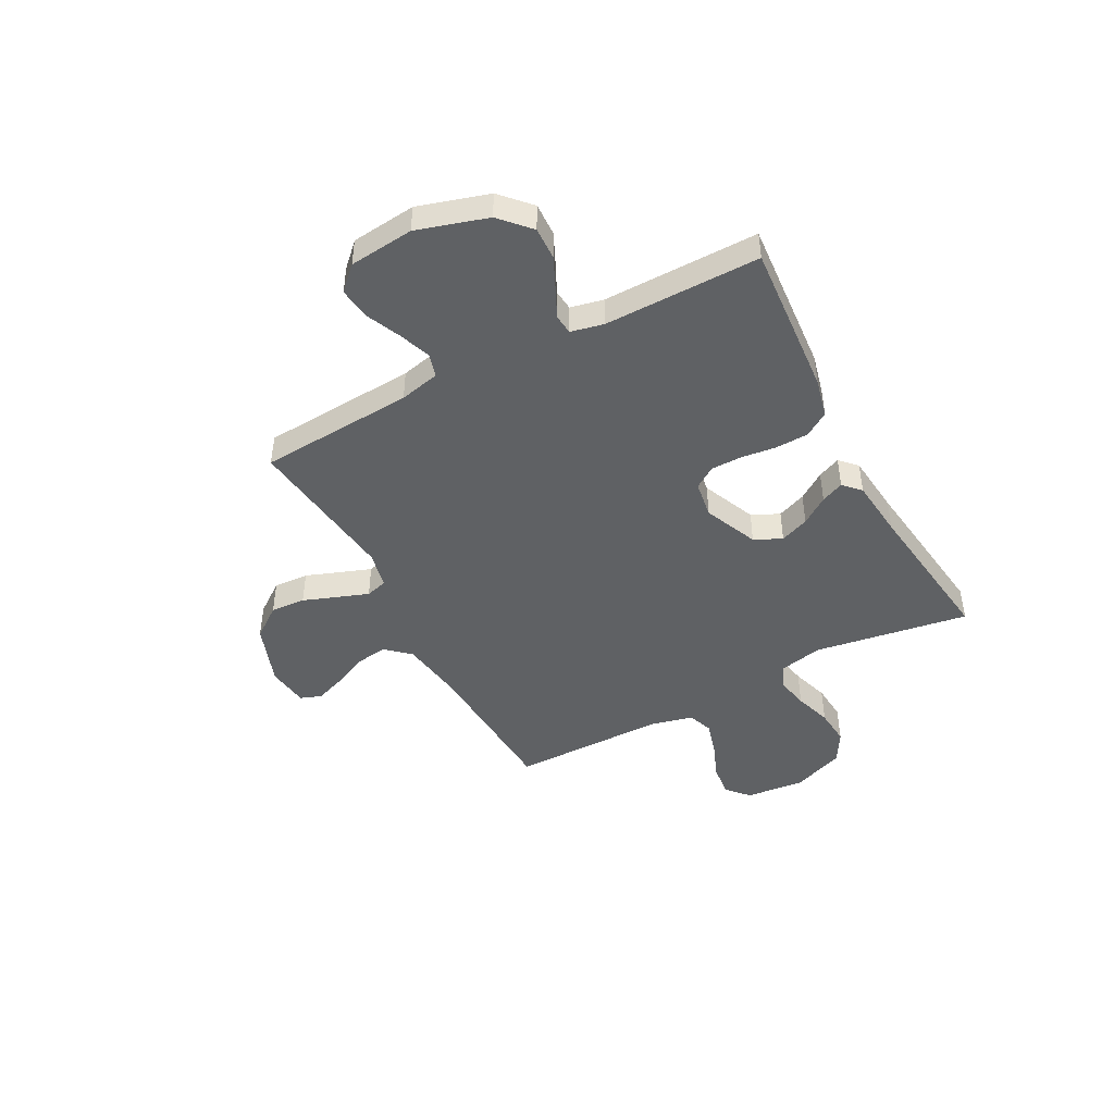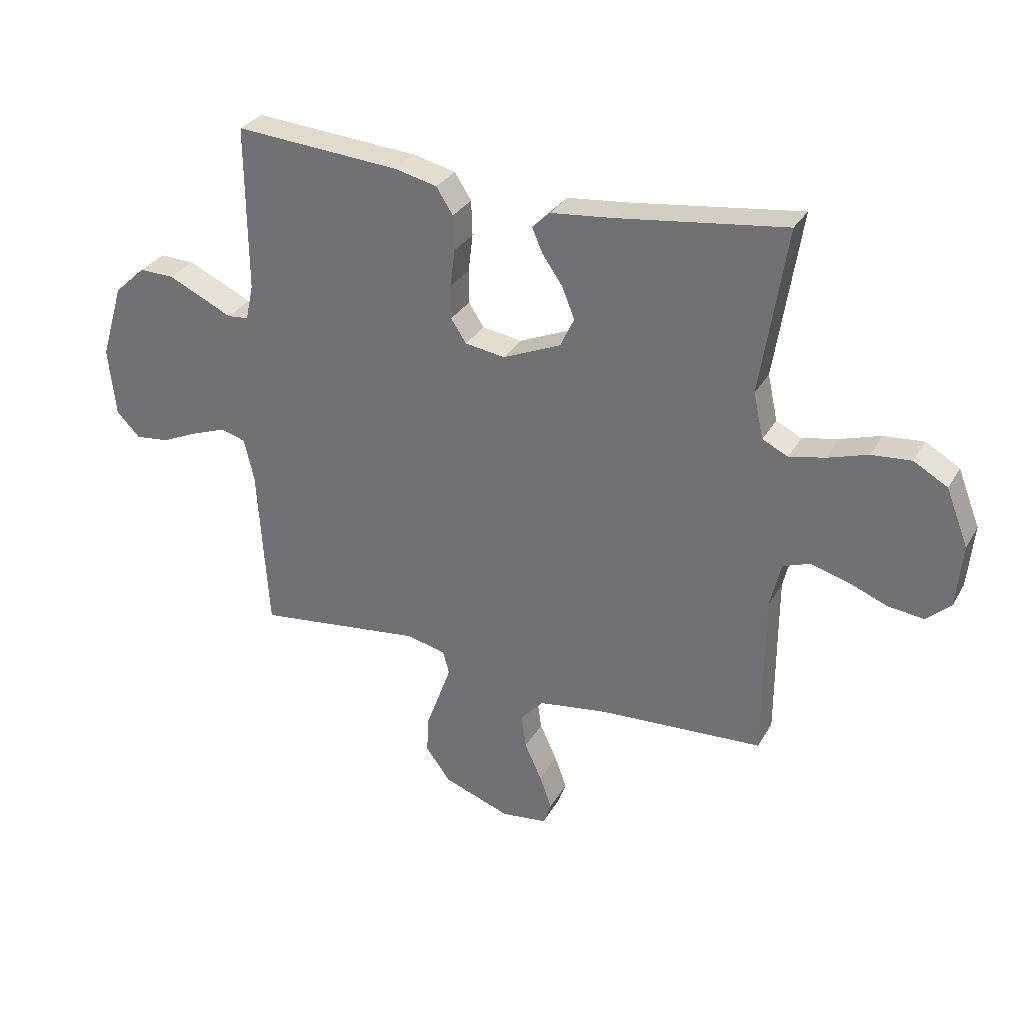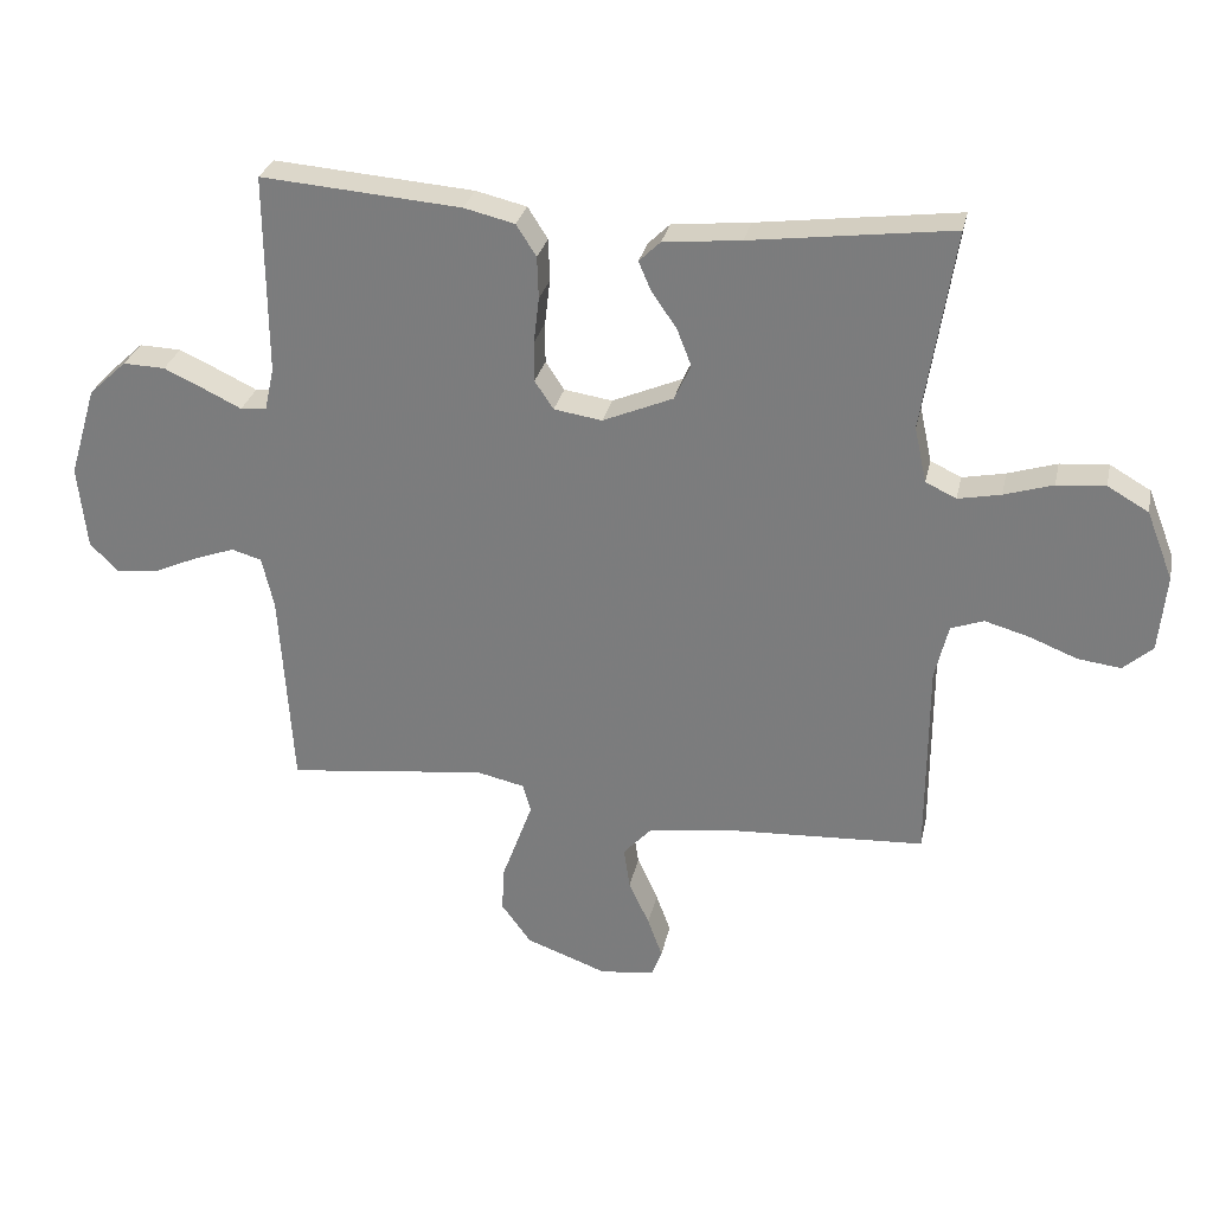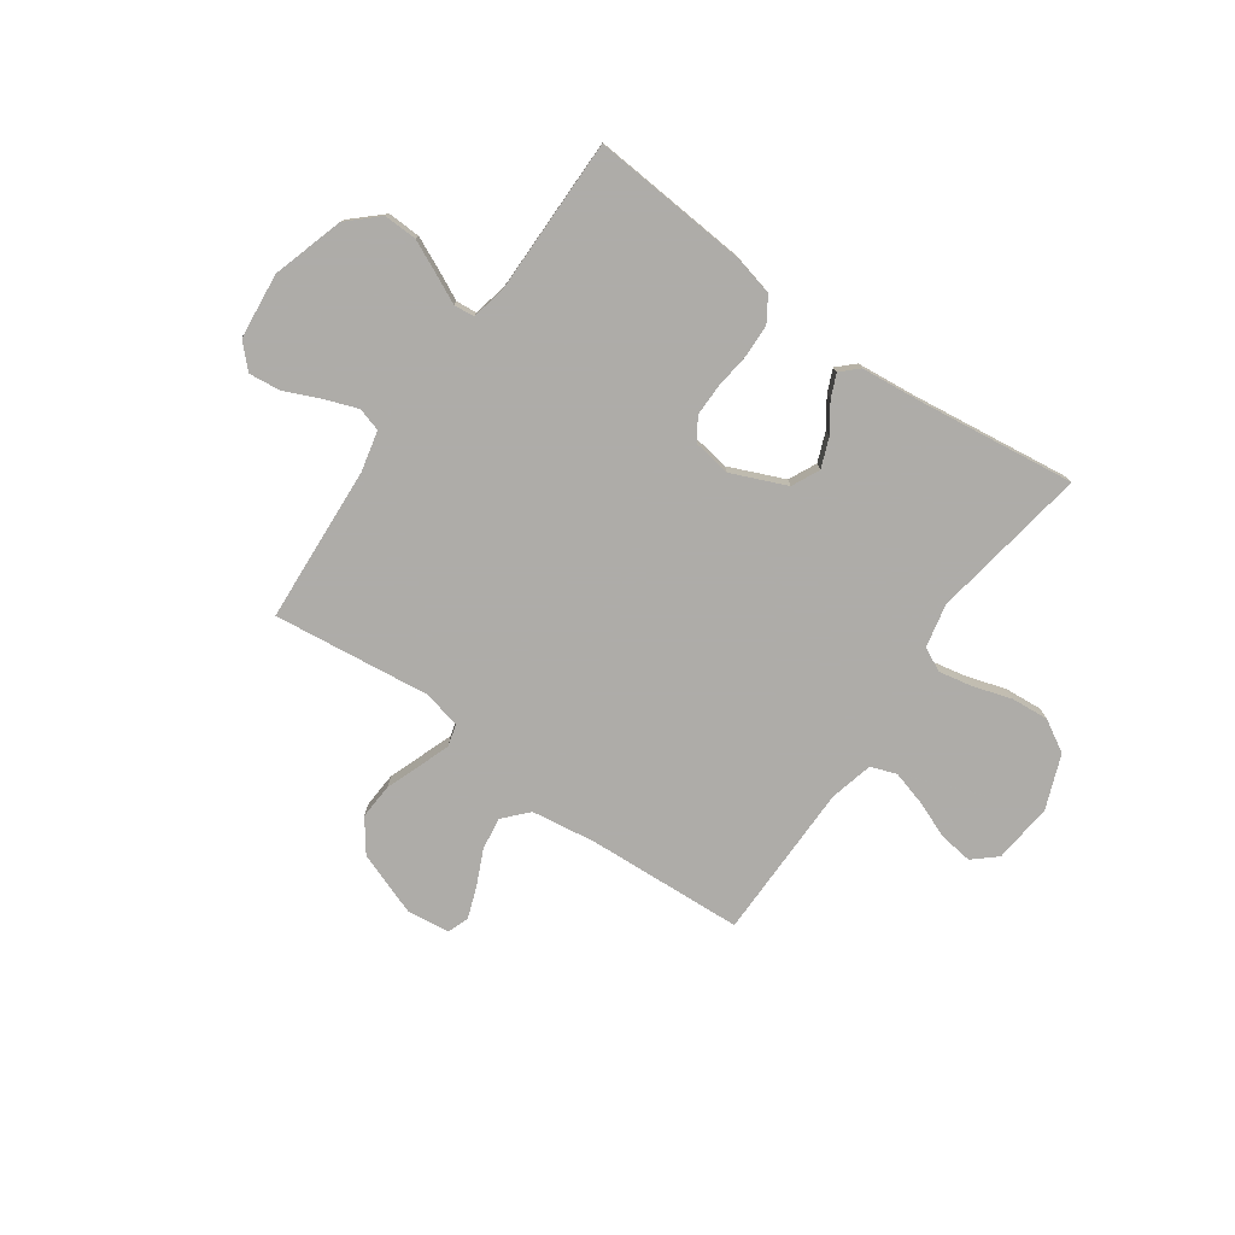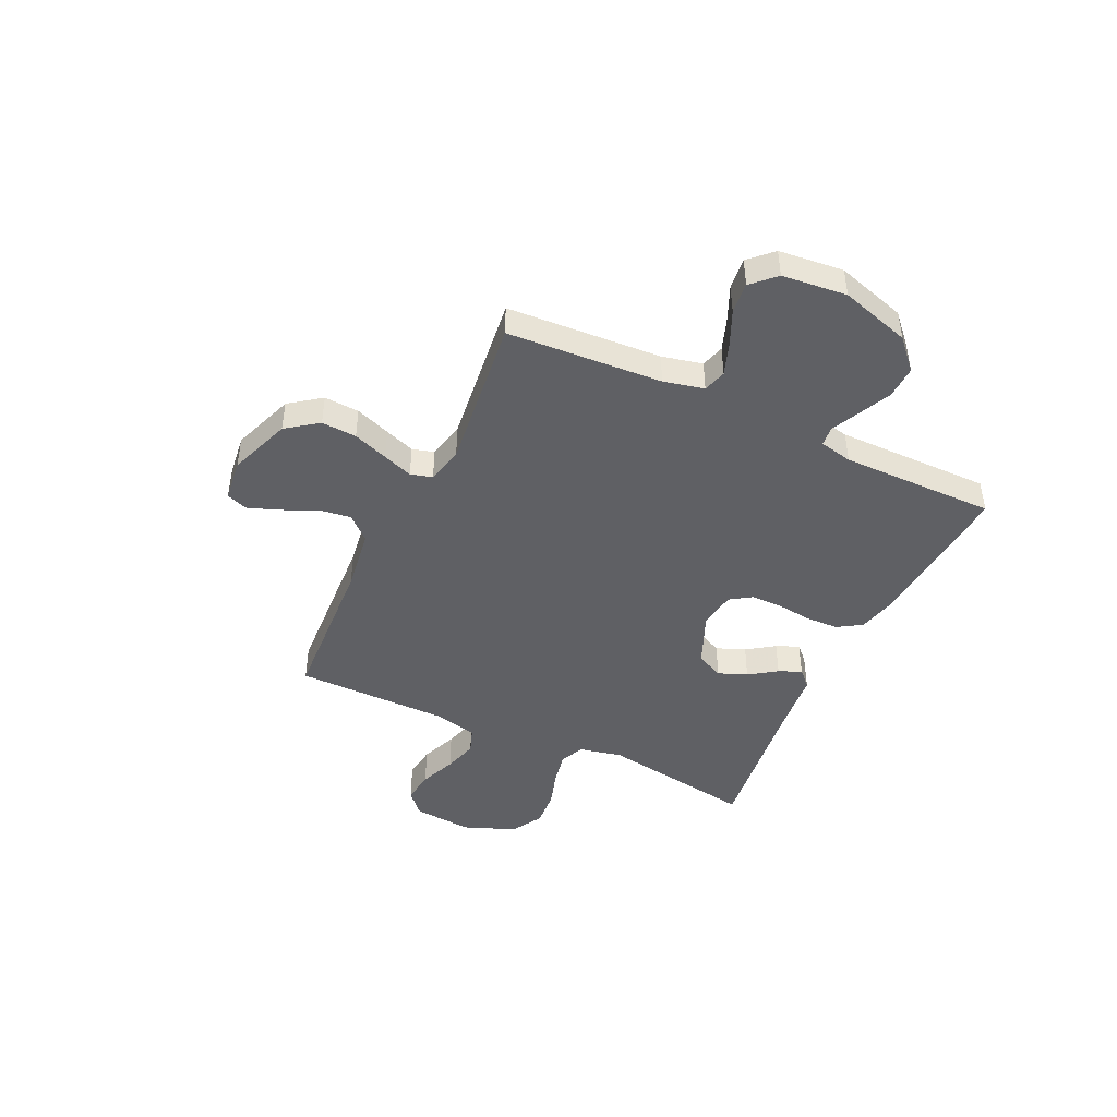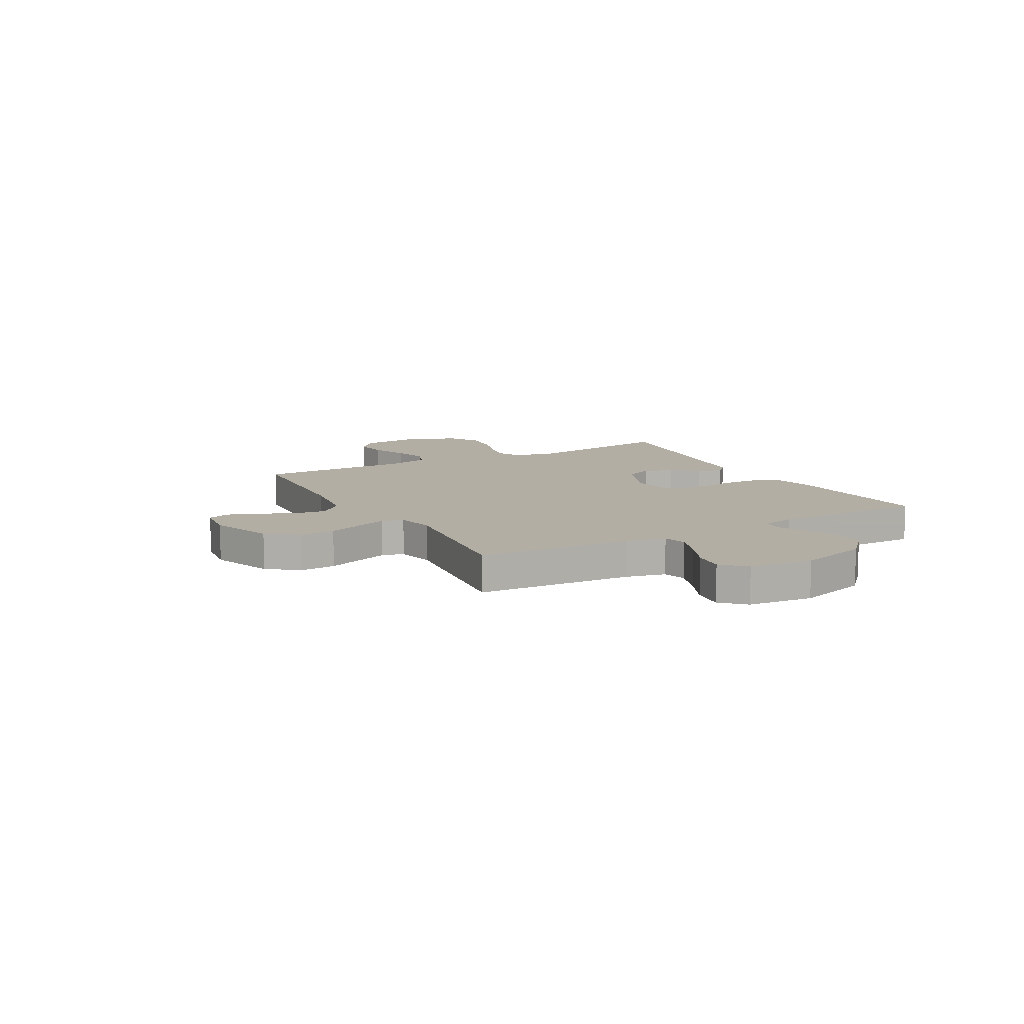
<metadata>
{"format":"obj","ext":"obj","renderer":"f3d","projection":"perspective","resolution":1024,"background":"white","views":[{"elev":-45.5,"azim":-62.0,"up":"+Y"},{"elev":30.7,"azim":25.1,"up":"+Z"},{"elev":29.1,"azim":12.1,"up":"+Z"},{"elev":-77.0,"azim":-35.3,"up":"+Y"},{"elev":-44.8,"azim":-115.3,"up":"+Y"},{"elev":10.9,"azim":-119.0,"up":"+Y"}]}
</metadata>
<code>
v 0.5 0.07 -0.5
v 0.2 0.07 -0.517
v 0.077 0.07 -0.535
v 0.035 0.07 -0.581
v 0.044 0.07 -0.643
v 0.075 0.07 -0.71
v 0.097 0.07 -0.77
v 0.082 0.07 -0.811
v 0 0.07 -0.821
v -0.121 0.07 -0.777
v -0.166 0.07 -0.716
v -0.162 0.07 -0.648
v -0.137 0.07 -0.58
v -0.116 0.07 -0.522
v -0.128 0.07 -0.48
v -0.2 0.07 -0.464
v -0.5 0.07 -0.5
v -0.519 0.07 -0.2
v -0.537 0.07 -0.122
v -0.582 0.07 -0.109
v -0.645 0.07 -0.132
v -0.712 0.07 -0.162
v -0.773 0.07 -0.169
v -0.816 0.07 -0.125
v -0.829 0.07 0
v -0.788 0.07 0.136
v -0.731 0.07 0.189
v -0.668 0.07 0.187
v -0.605 0.07 0.158
v -0.551 0.07 0.132
v -0.512 0.07 0.136
v -0.498 0.07 0.2
v -0.5 0.07 0.5
v -0.2 0.07 0.477
v -0.124 0.07 0.459
v -0.094 0.07 0.412
v -0.092 0.07 0.349
v -0.1 0.07 0.281
v -0.1 0.07 0.22
v -0.072 0.07 0.178
v 0 0.07 0.167
v 0.105 0.07 0.212
v 0.13 0.07 0.265
v 0.108 0.07 0.321
v 0.071 0.07 0.374
v 0.052 0.07 0.418
v 0.084 0.07 0.449
v 0.2 0.07 0.461
v 0.5 0.07 0.5
v 0.453 0.07 0.2
v 0.471 0.07 0.117
v 0.517 0.07 0.095
v 0.581 0.07 0.108
v 0.654 0.07 0.131
v 0.726 0.07 0.137
v 0.787 0.07 0.102
v 0.827 0.07 0
v 0.816 0.07 -0.115
v 0.772 0.07 -0.154
v 0.708 0.07 -0.146
v 0.637 0.07 -0.118
v 0.57 0.07 -0.099
v 0.521 0.07 -0.117
v 0.501 0.07 -0.2
v 0.5 0 -0.5
v 0.2 0 -0.517
v 0.077 0 -0.535
v 0.035 0 -0.581
v 0.044 0 -0.643
v 0.075 0 -0.71
v 0.097 0 -0.77
v 0.082 0 -0.811
v 0 0 -0.821
v -0.121 0 -0.777
v -0.166 0 -0.716
v -0.162 0 -0.648
v -0.137 0 -0.58
v -0.116 0 -0.522
v -0.128 0 -0.48
v -0.2 0 -0.464
v -0.5 0 -0.5
v -0.519 0 -0.2
v -0.537 0 -0.122
v -0.582 0 -0.109
v -0.645 0 -0.132
v -0.712 0 -0.162
v -0.773 0 -0.169
v -0.816 0 -0.125
v -0.829 0 0
v -0.788 0 0.136
v -0.731 0 0.189
v -0.668 0 0.187
v -0.605 0 0.158
v -0.551 0 0.132
v -0.512 0 0.136
v -0.498 0 0.2
v -0.5 0 0.5
v -0.2 0 0.477
v -0.124 0 0.459
v -0.094 0 0.412
v -0.092 0 0.349
v -0.1 0 0.281
v -0.1 0 0.22
v -0.072 0 0.178
v 0 0 0.167
v 0.105 0 0.212
v 0.13 0 0.265
v 0.108 0 0.321
v 0.071 0 0.374
v 0.052 0 0.418
v 0.084 0 0.449
v 0.2 0 0.461
v 0.5 0 0.5
v 0.453 0 0.2
v 0.471 0 0.117
v 0.517 0 0.095
v 0.581 0 0.108
v 0.654 0 0.131
v 0.726 0 0.137
v 0.787 0 0.102
v 0.827 0 0
v 0.816 0 -0.115
v 0.772 0 -0.154
v 0.708 0 -0.146
v 0.637 0 -0.118
v 0.57 0 -0.099
v 0.521 0 -0.117
v 0.501 0 -0.2
f 58 59 60 61
f 58 61 62
f 57 58 62
f 56 57 62 63
f 53 54 55 56
f 52 53 56 63
f 48 49 50
f 48 50 51
f 47 48 51
f 44 45 46 47
f 43 44 47 51
f 42 43 51 52
f 35 36 37 38
f 35 38 39
f 32 33 34 35
f 31 32 35 39
f 27 28 29 30
f 25 26 27 30
f 25 30 31
f 21 22 23 24
f 20 21 24 25
f 19 20 25 31
f 16 17 18
f 15 16 18 19
f 10 11 12 13
f 10 13 14
f 9 10 14
f 8 9 14 15
f 5 6 7 8
f 64 1 2
f 64 2 3
f 63 64 3
f 41 42 52 63
f 40 41 63 3
f 39 40 3 4
f 15 19 31 39
f 15 39 4 5
f 5 8 15
f 125 124 123 122
f 126 125 122
f 126 122 121
f 127 126 121 120
f 120 119 118 117
f 127 120 117 116
f 114 113 112
f 115 114 112
f 115 112 111
f 111 110 109 108
f 115 111 108 107
f 116 115 107 106
f 102 101 100 99
f 103 102 99
f 99 98 97 96
f 103 99 96 95
f 94 93 92 91
f 94 91 90 89
f 95 94 89
f 88 87 86 85
f 89 88 85 84
f 95 89 84 83
f 82 81 80
f 83 82 80 79
f 77 76 75 74
f 78 77 74
f 78 74 73
f 79 78 73 72
f 72 71 70 69
f 66 65 128
f 67 66 128
f 67 128 127
f 127 116 106 105
f 67 127 105 104
f 68 67 104 103
f 103 95 83 79
f 69 68 103 79
f 79 72 69
f 1 65 66 2
f 2 66 67 3
f 3 67 68 4
f 4 68 69 5
f 5 69 70 6
f 6 70 71 7
f 7 71 72 8
f 8 72 73 9
f 9 73 74 10
f 10 74 75 11
f 11 75 76 12
f 12 76 77 13
f 13 77 78 14
f 14 78 79 15
f 15 79 80 16
f 16 80 81 17
f 17 81 82 18
f 18 82 83 19
f 19 83 84 20
f 20 84 85 21
f 21 85 86 22
f 22 86 87 23
f 23 87 88 24
f 24 88 89 25
f 25 89 90 26
f 26 90 91 27
f 27 91 92 28
f 28 92 93 29
f 29 93 94 30
f 30 94 95 31
f 31 95 96 32
f 32 96 97 33
f 33 97 98 34
f 34 98 99 35
f 35 99 100 36
f 36 100 101 37
f 37 101 102 38
f 38 102 103 39
f 39 103 104 40
f 40 104 105 41
f 41 105 106 42
f 42 106 107 43
f 43 107 108 44
f 44 108 109 45
f 45 109 110 46
f 46 110 111 47
f 47 111 112 48
f 48 112 113 49
f 49 113 114 50
f 50 114 115 51
f 51 115 116 52
f 52 116 117 53
f 53 117 118 54
f 54 118 119 55
f 55 119 120 56
f 56 120 121 57
f 57 121 122 58
f 58 122 123 59
f 59 123 124 60
f 60 124 125 61
f 61 125 126 62
f 62 126 127 63
f 63 127 128 64
f 64 128 65 1

</code>
